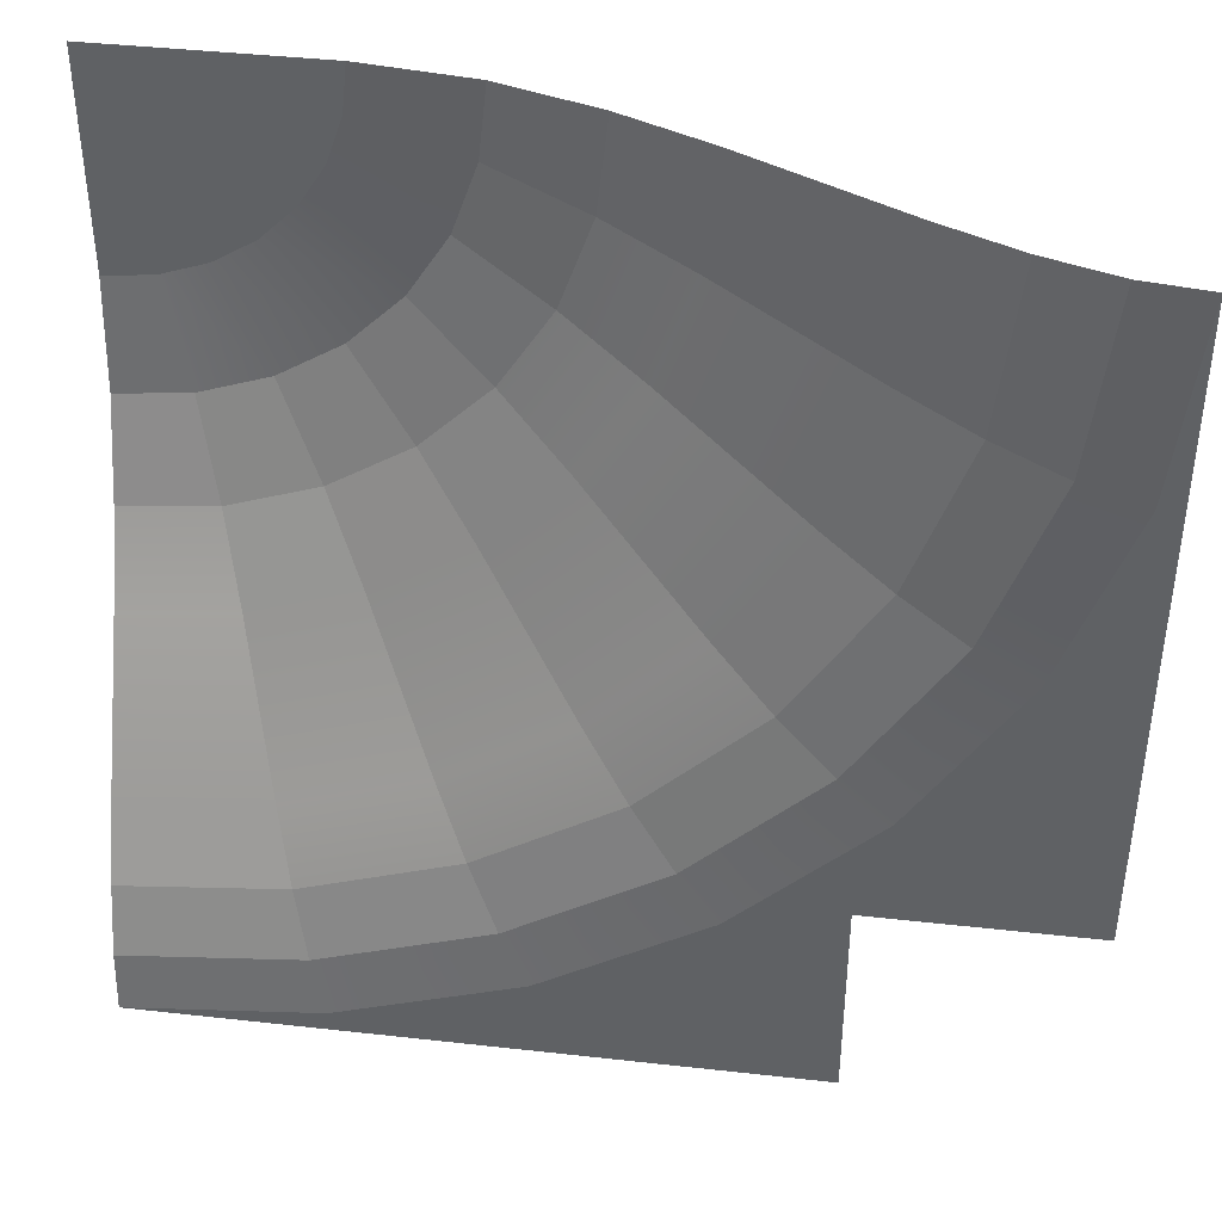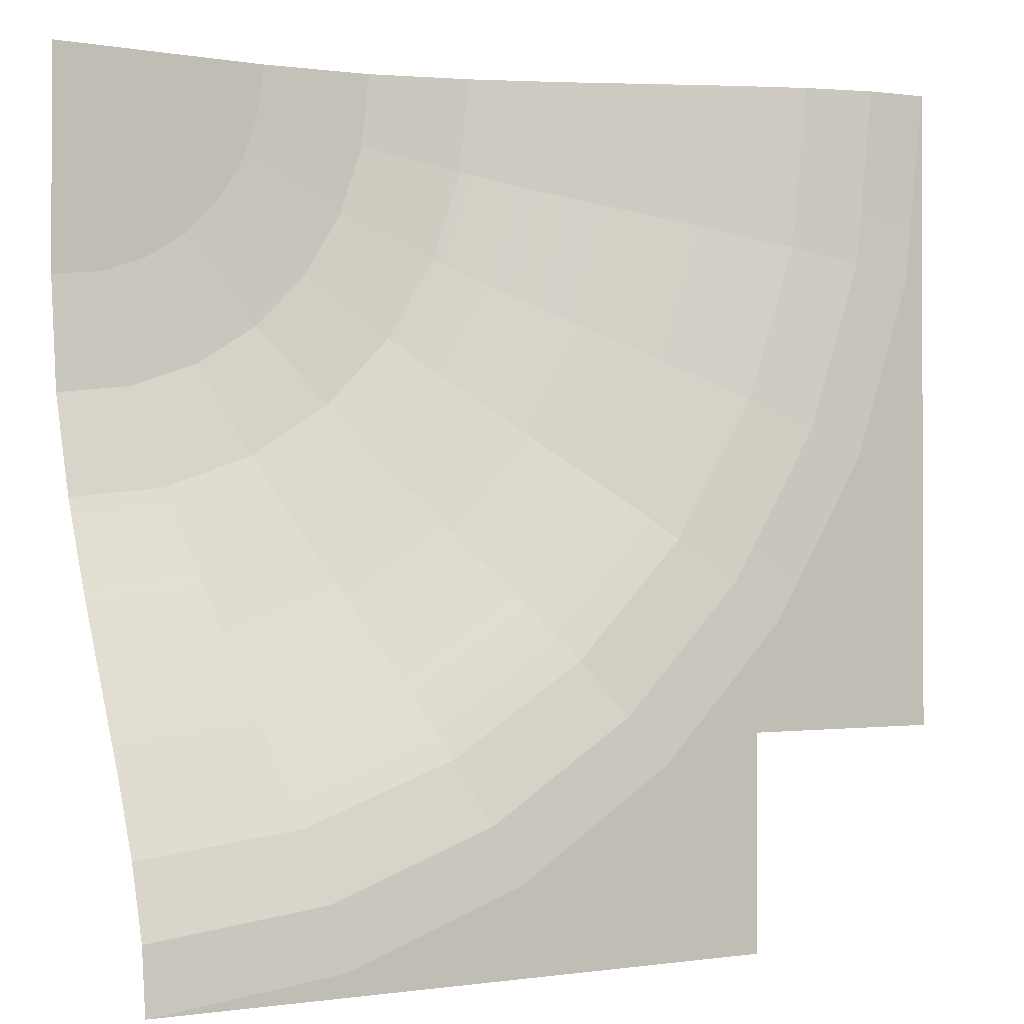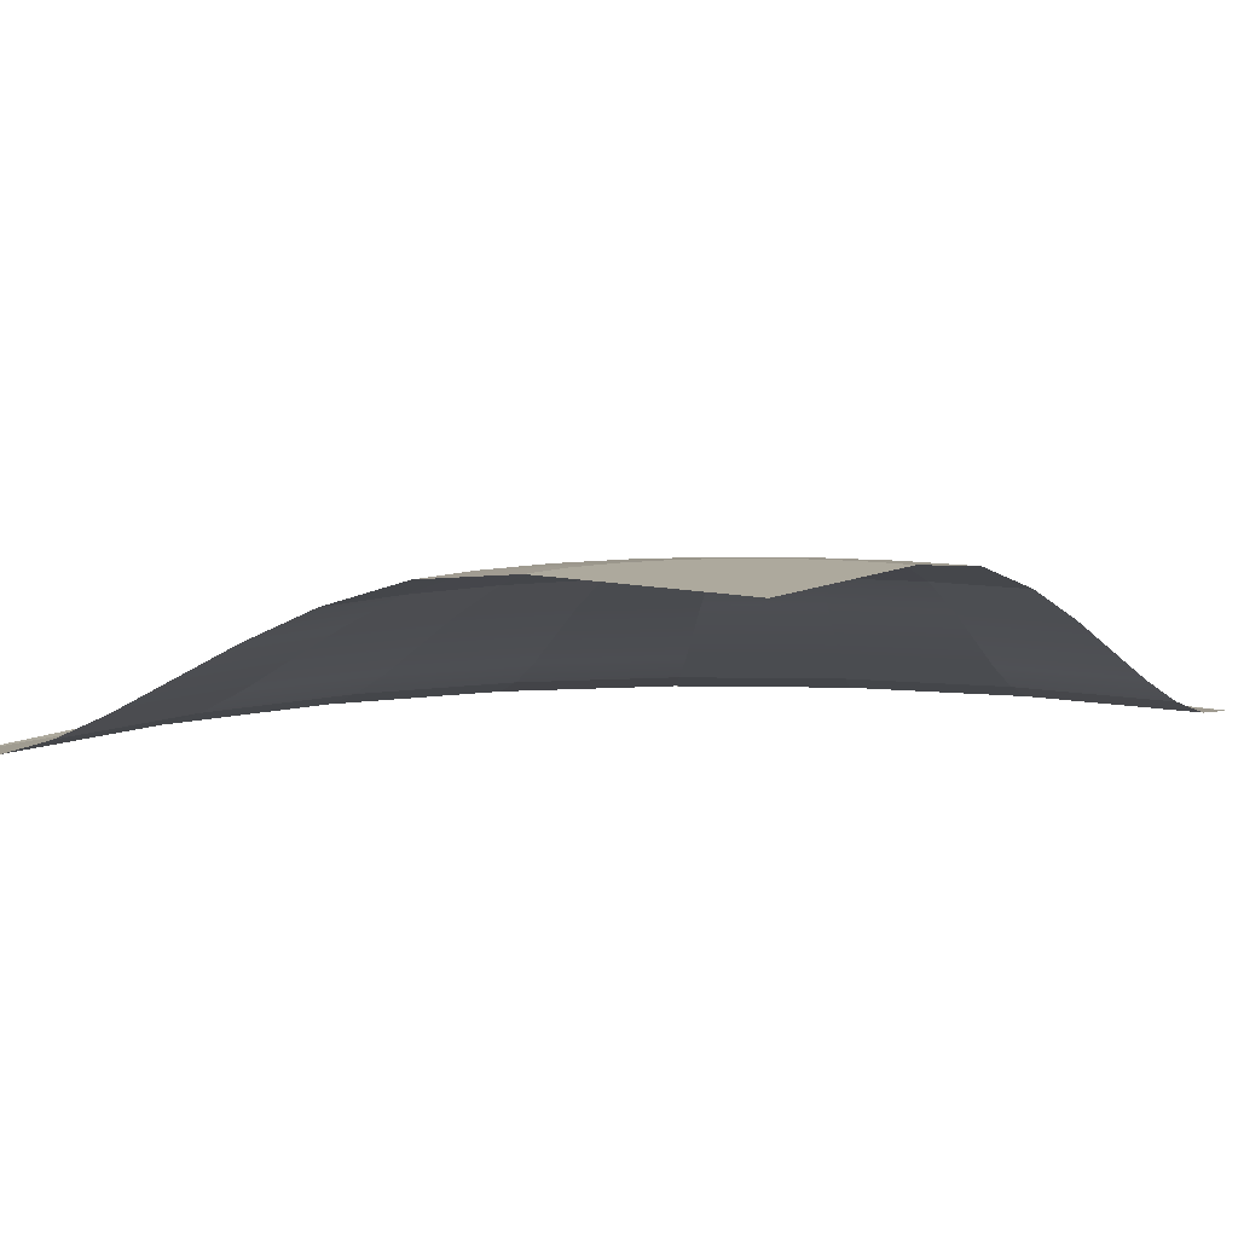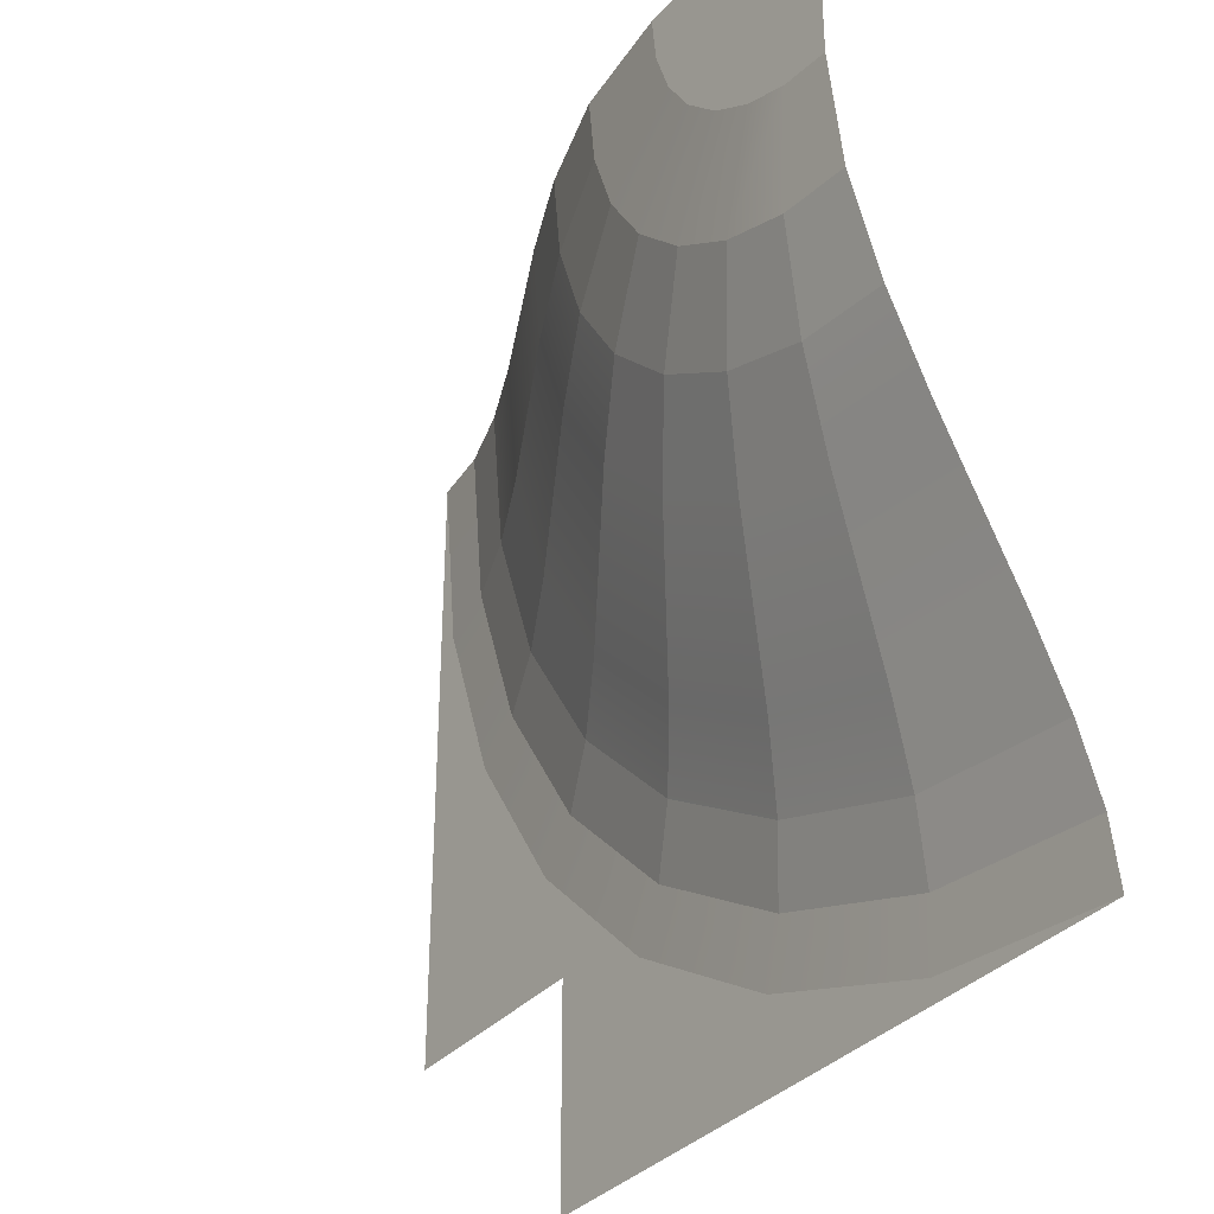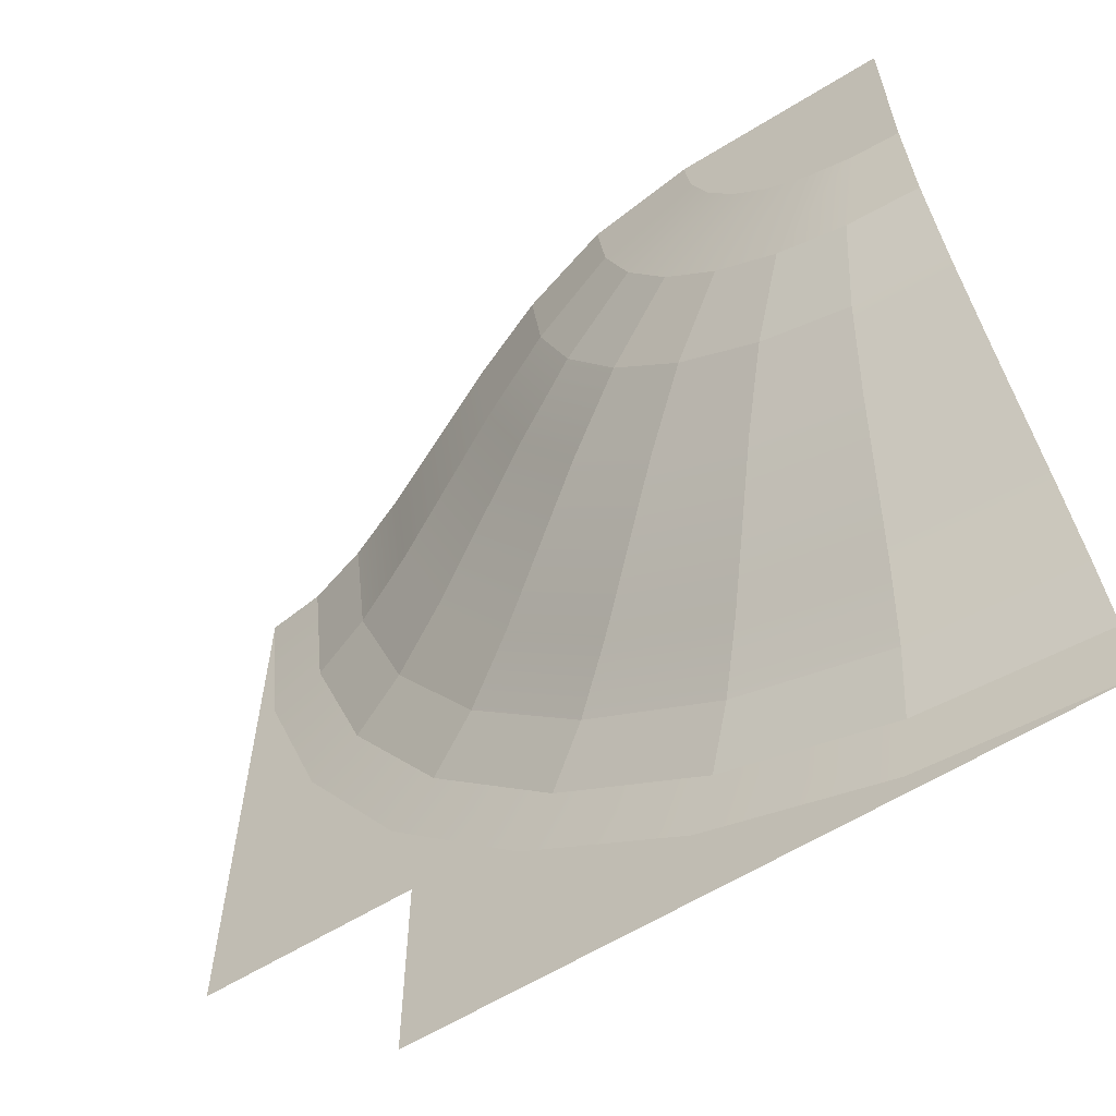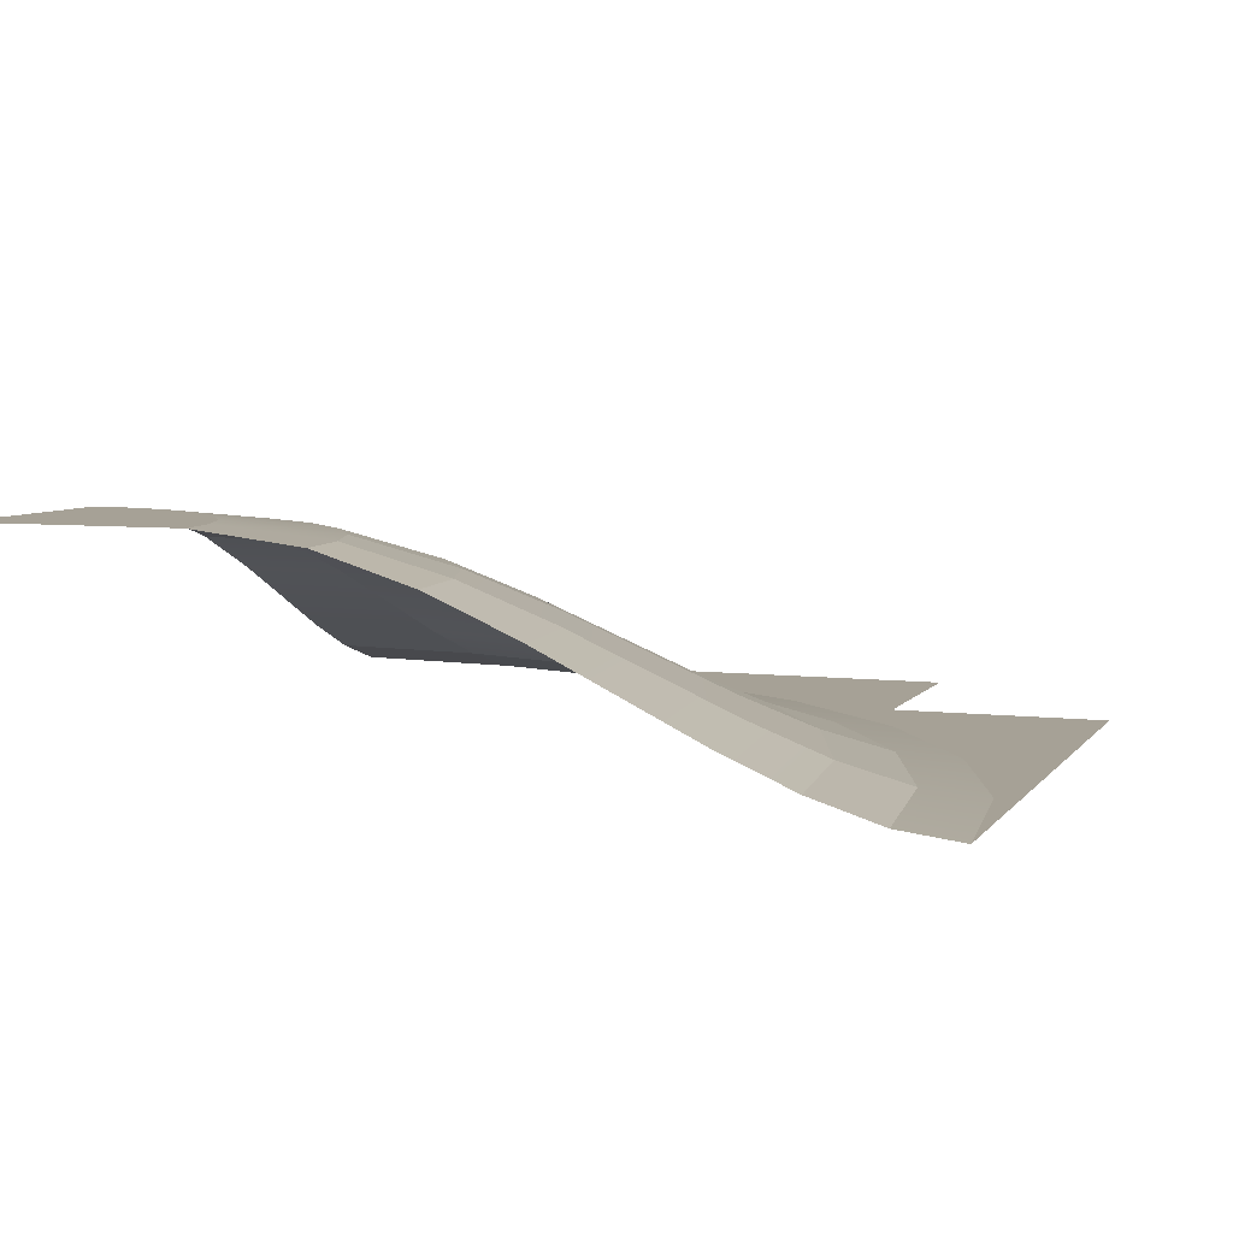
<metadata>
{"format":"obj","ext":"obj","renderer":"f3d","projection":"perspective","resolution":1024,"background":"white","views":[{"elev":41.4,"azim":7.7,"up":"+Z"},{"elev":-1.1,"azim":-32.3,"up":"+Z"},{"elev":8.8,"azim":-54.9,"up":"+Y"},{"elev":-34.9,"azim":-125.5,"up":"+Z"},{"elev":-61.5,"azim":-147.9,"up":"+Z"},{"elev":6.2,"azim":19.8,"up":"+Y"}]}
</metadata>
<code>
o Grass
g Grass
v -0.5 0.5 0.5
v 0.5 0.5 0.5
v 0.5 0.5 3.5
v 0.3997 0.5 2.61
v 0.1039 0.5 1.764
v -0.3727 0.5 1.006
v -1.006 0.5 0.3727
v -1.764 0.5 -0.1039
v -2.61 0.5 -0.3997
v -3.5 0.5 -0.5
v -0.5 0.5 -0.5
v -2.673 0.5349 -0.1231
v -3.5 0.5349 -0.2163
v -2.743 0.6329 0.1821
v -3.5 0.6329 0.09677
v -2.817 0.7766 0.5056
v -3.5 0.7766 0.4286
v -2.976 1.128 1.204
v -3.5 1.128 1.145
v -3.065 1.301 1.594
v -3.5 1.301 1.545
v -3.165 1.44 2.031
v -3.5 1.44 1.993
v -3.277 1.5 2.525
v -3.5 1.5 2.5
v -3.066 1.5 2.599
v -2.877 1.5 2.718
v -2.718 1.5 2.877
v -2.599 1.5 3.066
v -2.525 1.5 3.277
v -2.5 1.5 3.5
v -3.5 1.5 3.5
v -2.031 1.44 3.165
v -1.993 1.44 3.5
v -1.594 1.301 3.065
v -1.545 1.301 3.5
v -1.204 1.128 2.976
v -1.145 1.128 3.5
v -0.5056 0.7766 2.817
v -0.4286 0.7766 3.5
v -0.1821 0.6329 2.743
v -0.09677 0.6329 3.5
v 0.1231 0.5349 2.673
v 0.2163 0.5349 3.5
v -0.1518 0.5349 1.888
v -0.4338 0.6329 2.023
v -0.5945 0.5349 1.183
v -0.8392 0.6329 1.378
v -0.7328 0.7766 2.167
v -1.099 0.7766 1.585
v -1.378 1.128 2.478
v -1.659 1.128 2.032
v -1.739 1.301 2.652
v -1.972 1.301 2.281
v -2.142 1.44 2.846
v -2.322 1.44 2.561
v -2.281 1.301 1.972
v -2.561 1.44 2.322
v -2.652 1.301 1.739
v -2.846 1.44 2.142
v -2.032 1.128 1.659
v -2.478 1.128 1.378
v -1.585 0.7766 1.099
v -2.167 0.7766 0.7328
v -1.378 0.6329 0.8392
v -2.023 0.6329 0.4338
v -1.183 0.5349 0.5945
v -1.888 0.5349 0.1518
f 11 10 9
f 1 11 7
f 2 1 6
f 4 3 2
f 2 5 4
f 2 6 5
f 1 7 6
f 11 8 7
f 11 9 8
f 12 9 13
f 68 8 9
f 67 7 8
f 47 6 7
f 45 5 6
f 43 4 5
f 43 44 3
f 4 43 3
f 43 5 45
f 45 6 47
f 47 7 67
f 67 8 68
f 9 10 13
f 68 9 12
f 14 12 15
f 12 13 15
f 16 14 17
f 14 15 17
f 16 17 19
f 18 19 21
f 20 18 21
f 18 16 19
f 22 20 23
f 20 21 23
f 24 22 25
f 22 23 25
f 60 22 24
f 58 60 26
f 27 58 26
f 28 56 27
f 55 56 28
f 30 55 29
f 30 31 34
f 33 30 34
f 30 33 55
f 29 55 28
f 56 58 27
f 26 60 24
f 24 25 32
f 32 30 29
f 29 28 32
f 28 27 32
f 27 26 32
f 32 31 30
f 26 24 32
f 35 33 36
f 33 34 36
f 37 35 38
f 35 36 38
f 37 38 40
f 39 40 42
f 41 39 42
f 39 37 40
f 43 41 44
f 41 42 44
f 41 43 45
f 41 45 46
f 46 45 47
f 46 47 48
f 49 46 48
f 51 49 50
f 53 51 52
f 53 52 54
f 51 50 52
f 49 48 50
f 55 53 54
f 55 54 56
f 56 54 58
f 54 57 58
f 58 57 60
f 57 59 60
f 57 61 59
f 61 63 62
f 63 66 64
f 63 65 66
f 63 64 62
f 61 62 59
f 65 67 68
f 65 68 66
f 54 52 61
f 50 63 61
f 50 65 63
f 50 48 65
f 52 50 61
f 54 61 57
f 48 47 67
f 48 67 65
f 39 41 46
f 37 39 49
f 35 37 51
f 35 51 53
f 37 49 51
f 39 46 49
f 33 35 53
f 33 53 55
f 60 59 22
f 59 20 22
f 59 62 20
f 62 64 18
f 64 66 16
f 66 14 16
f 64 16 18
f 62 18 20
f 66 68 14
f 68 12 14

</code>
